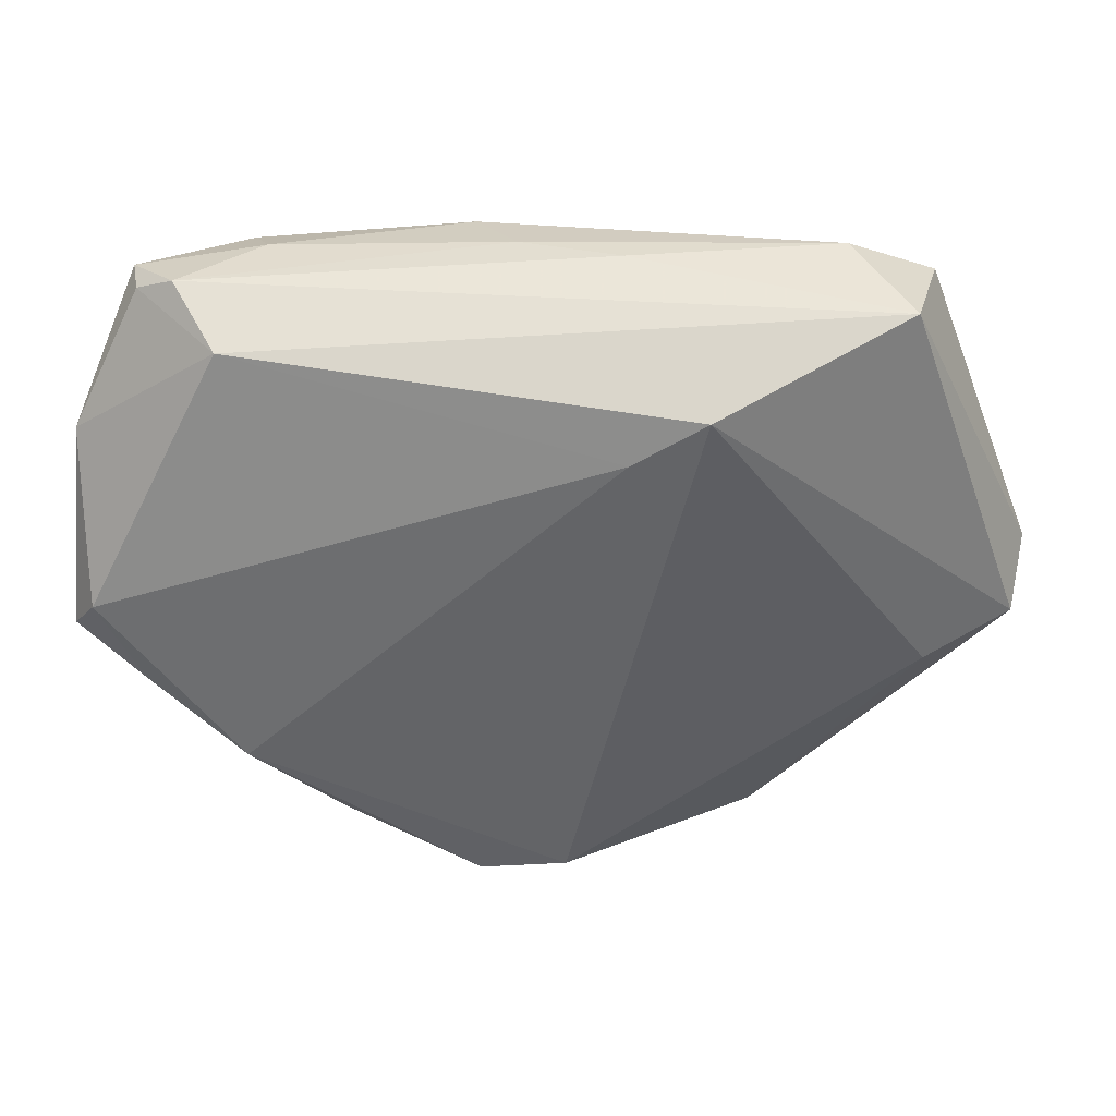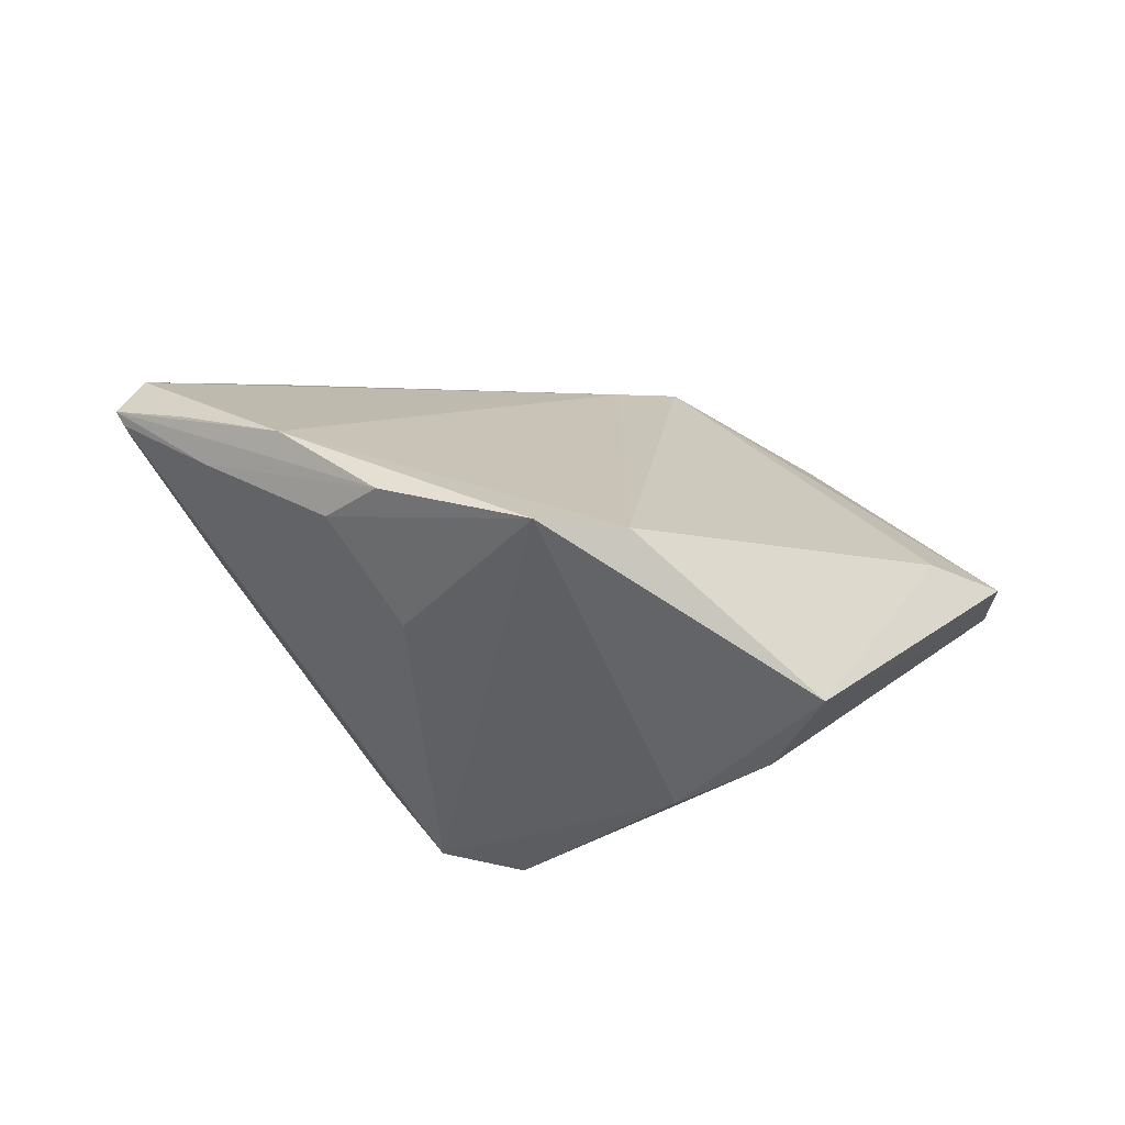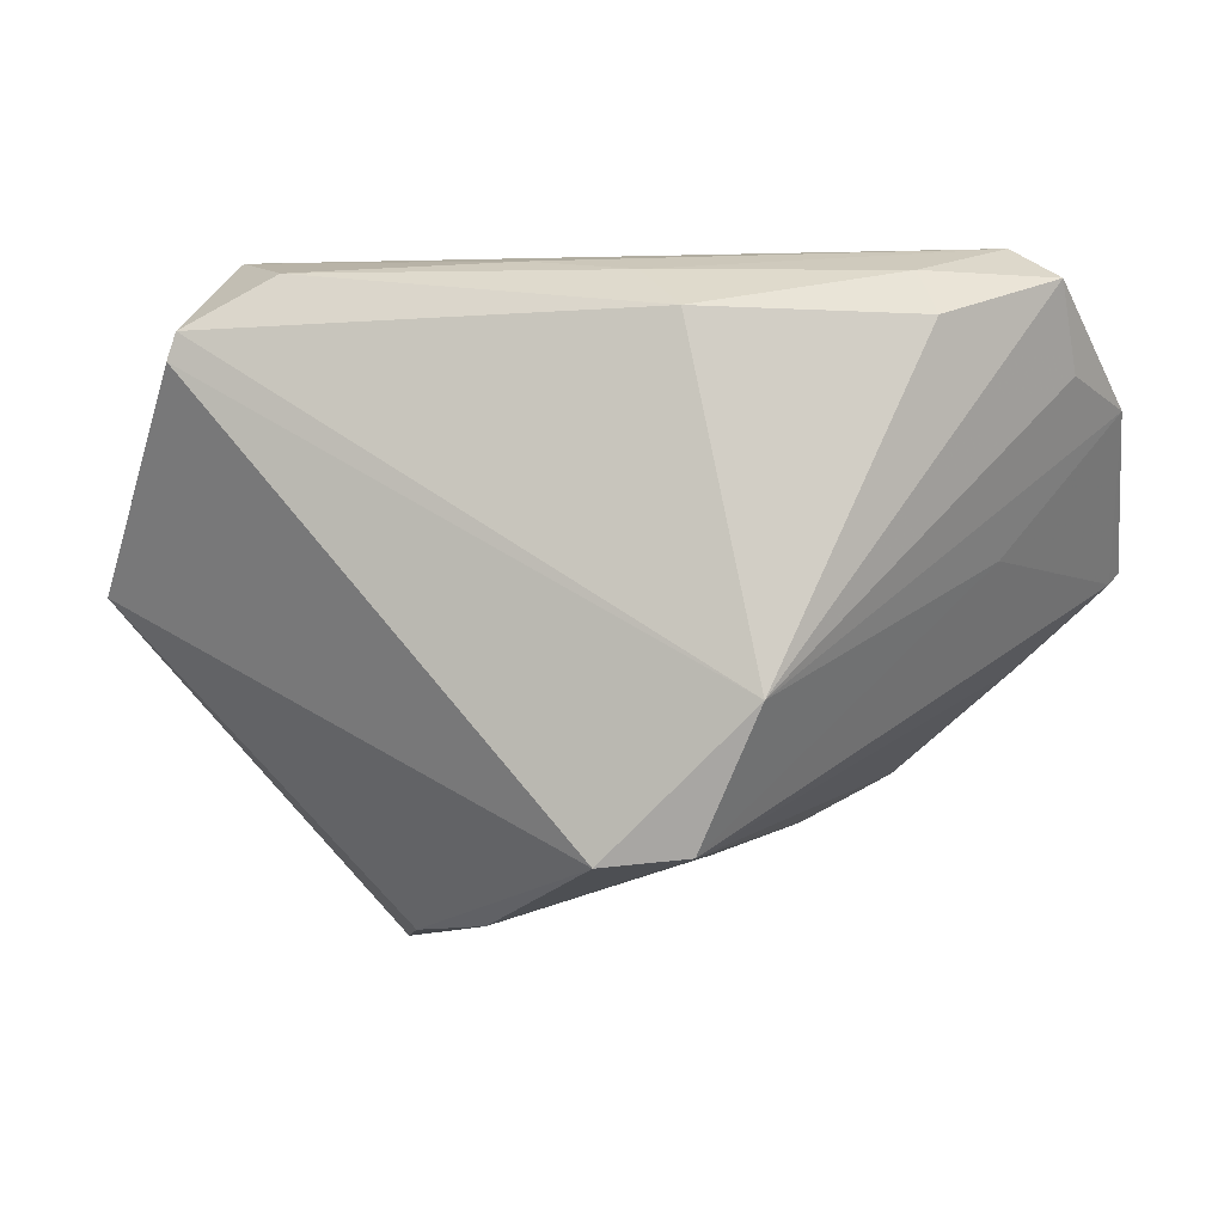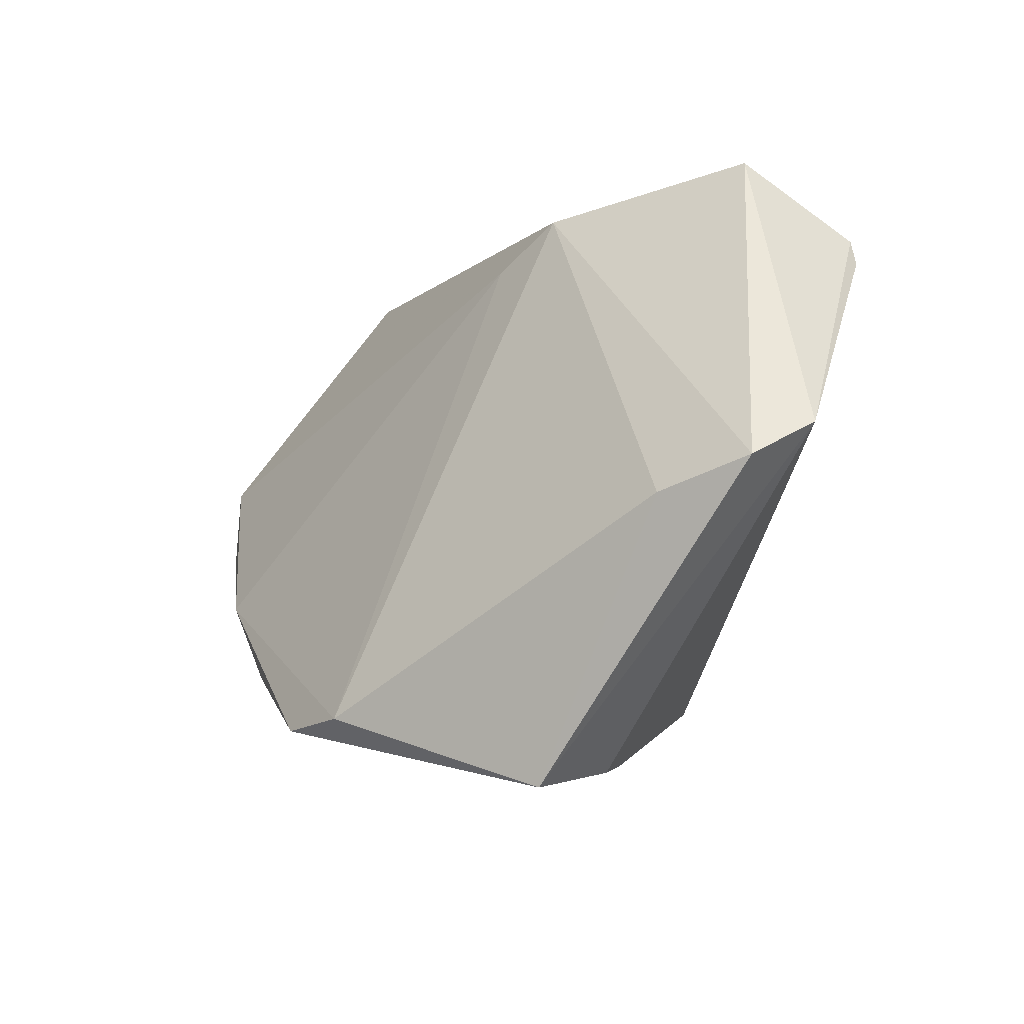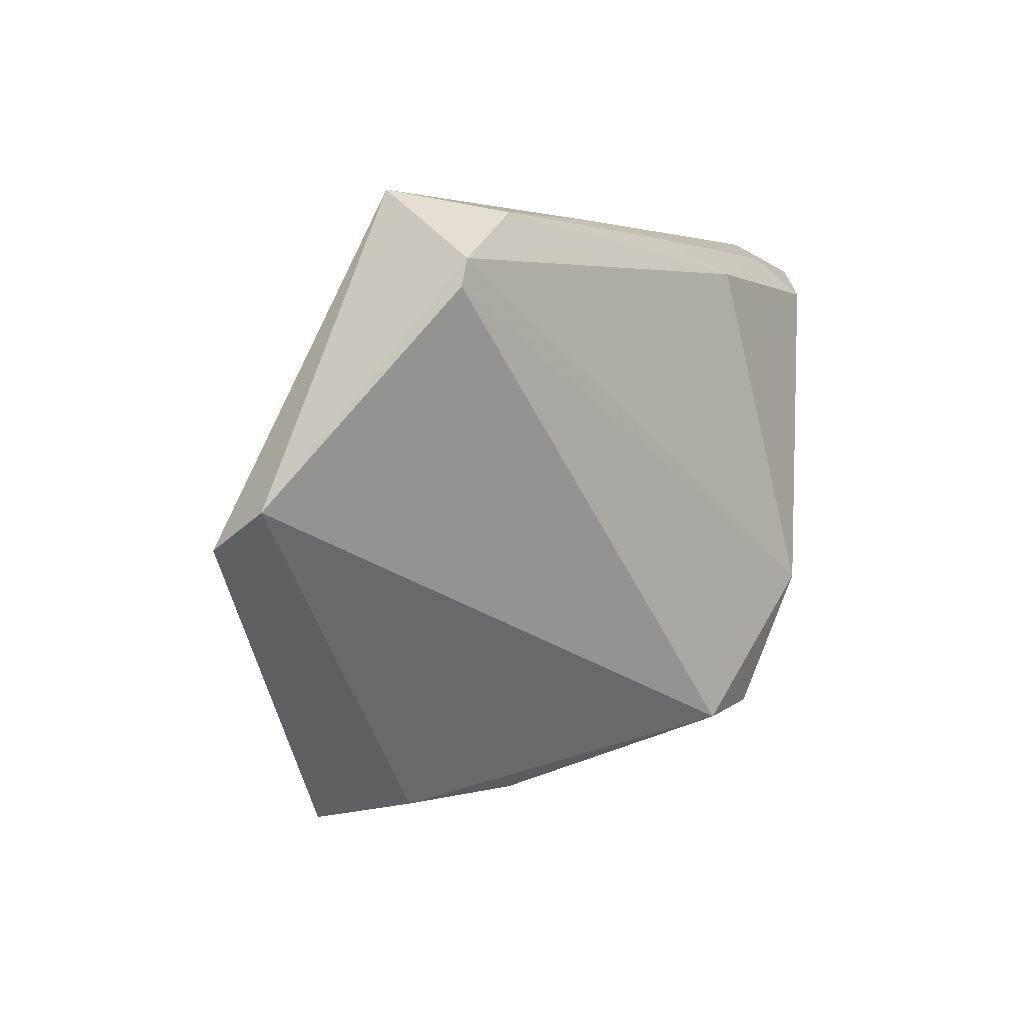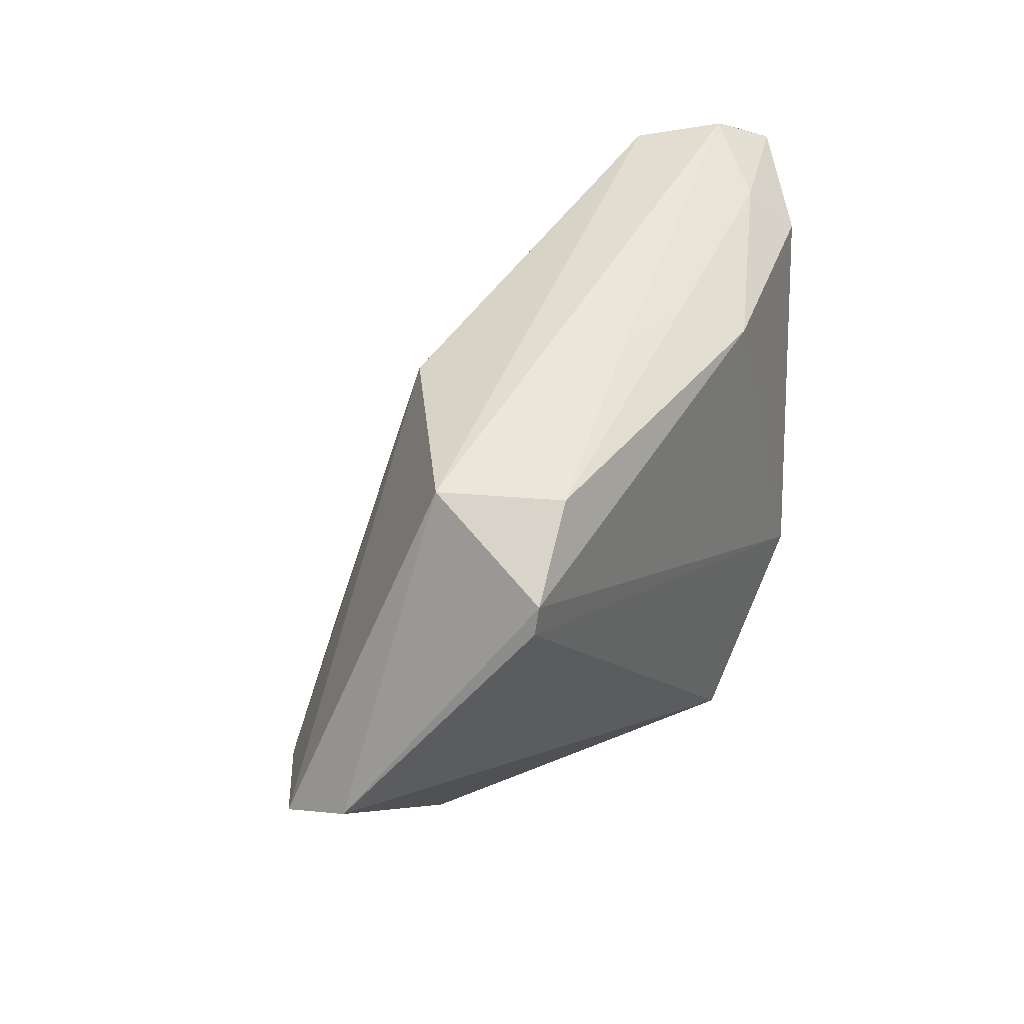
<metadata>
{"format":"obj","ext":"obj","renderer":"f3d","projection":"perspective","resolution":1024,"background":"white","views":[{"elev":57.6,"azim":10.3,"up":"+Y"},{"elev":37.2,"azim":-2.8,"up":"+Z"},{"elev":0.5,"azim":-164.3,"up":"+Y"},{"elev":-11.0,"azim":66.0,"up":"+Y"},{"elev":1.9,"azim":131.8,"up":"+Y"},{"elev":41.7,"azim":122.6,"up":"+Y"}]}
</metadata>
<code>
v -0.00608 -0.02554 -0.02887
v -0.0508 0.03463 -0.008766
v -0.03318 -0.01041 0.02805
v -0.03944 0.03017 -0.01881
v -0.05566 0.02181 0.005935
v -0.02184 -0.0215 0.02749
v -0.0446 0.03845 -0.004367
v -0.04936 0.03546 -0.004958
v -0.05095 0.009675 0.0224
v 0.0459 -0.006024 0.002429
v -0.03634 0.03536 -0.01381
v 0.02229 -0.03608 -0.002648
v -0.04242 -0.006623 0.02106
v 0.05558 -0.002916 -0.004403
v -0.02786 -0.01909 0.02208
v 0.004381 0.03714 -0.01805
v 0.04061 0.02651 -0.02887
v -0.0516 0.02492 -0.003785
v -0.01951 -0.02394 0.009682
v -0.004689 -0.02997 0.02887
v -0.04541 -0.001482 0.02457
v -0.008249 0.03576 -0.01901
v 0.02909 0.03578 -0.02557
v -0.01427 0.03124 -0.02493
v 0.005905 -0.02923 0.02673
v -0.01612 -0.02448 -0.02645
v -0.02375 -0.008423 -0.02887
v 0.03807 0.03845 -0.0146
v 0.01732 0.03489 0.001888
v -0.05312 0.003059 0.02052
v 0.03956 0.02969 -0.02877
v -0.04353 0.005527 -0.002948
v -0.05408 0.004341 0.02171
v -0.03773 0.03737 0.00394
v 0.00896 0.02996 0.005614
v 0.05566 0.00156 -0.01269
v 0.02738 -0.03845 0.008726
v 0.01157 -0.0344 -0.009819
f 14 37 36
f 5 18 27
f 17 31 36
f 27 31 17
f 10 25 37
f 37 14 10
f 33 13 6
f 6 13 15
f 15 13 26
f 32 5 27
f 27 26 32
f 24 31 27
f 29 10 14
f 25 10 29
f 1 26 27
f 27 17 1
f 1 17 36
f 30 13 33
f 30 26 13
f 30 32 26
f 33 5 30
f 5 32 30
f 15 26 19
f 31 24 23
f 4 24 27
f 7 8 34
f 34 8 5
f 9 5 33
f 9 34 5
f 26 1 38
f 24 4 11
f 28 29 14
f 31 23 28
f 28 34 29
f 28 14 36
f 36 31 28
f 7 34 28
f 33 6 3
f 37 38 12
f 36 37 12
f 12 1 36
f 12 38 1
f 7 28 16
f 16 28 23
f 22 23 24
f 24 11 22
f 22 16 23
f 22 11 7
f 7 16 22
f 7 11 2
f 2 11 4
f 2 8 7
f 2 4 27
f 27 18 2
f 18 5 2
f 5 8 2
f 21 9 33
f 33 3 21
f 21 3 9
f 25 3 20
f 20 3 6
f 37 25 20
f 20 6 15
f 15 19 20
f 20 38 37
f 20 19 26
f 26 38 20
f 9 3 35
f 29 34 35
f 34 9 35
f 25 29 35
f 35 3 25

</code>
